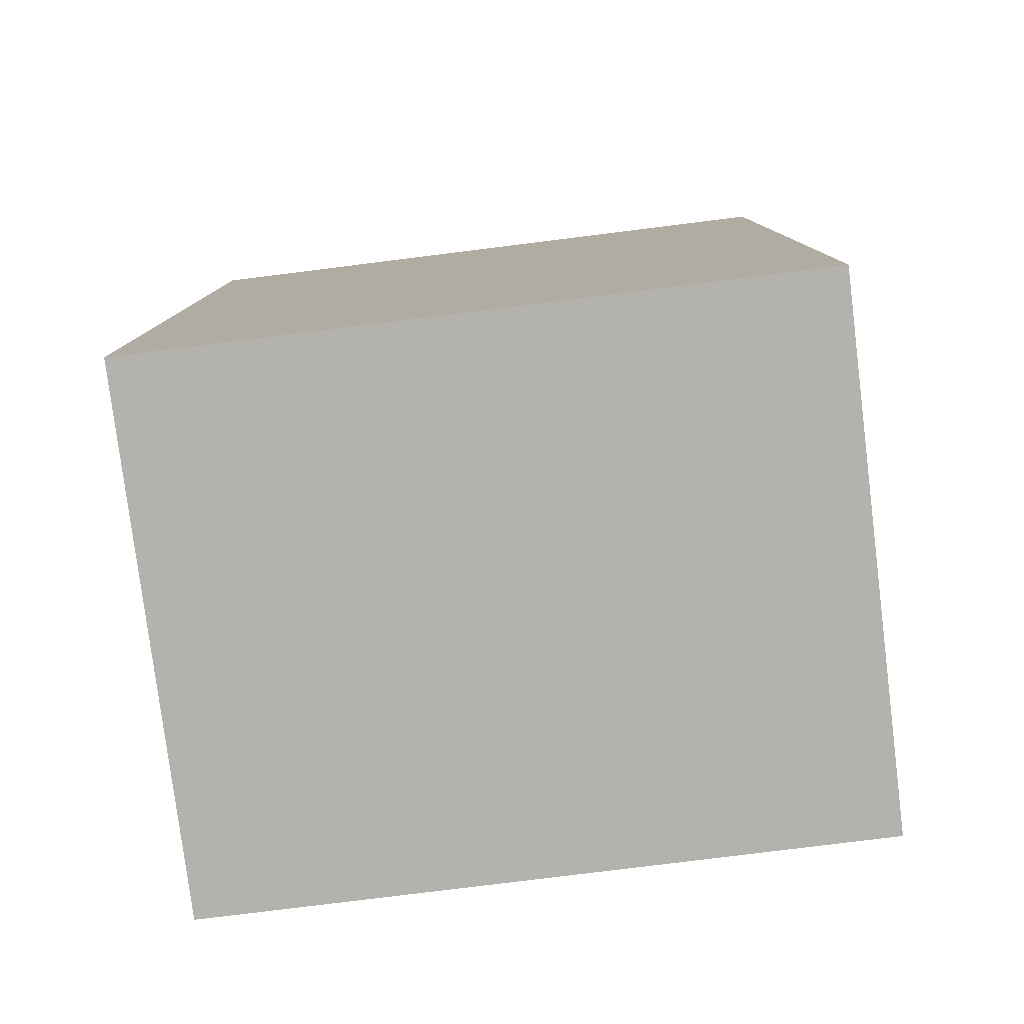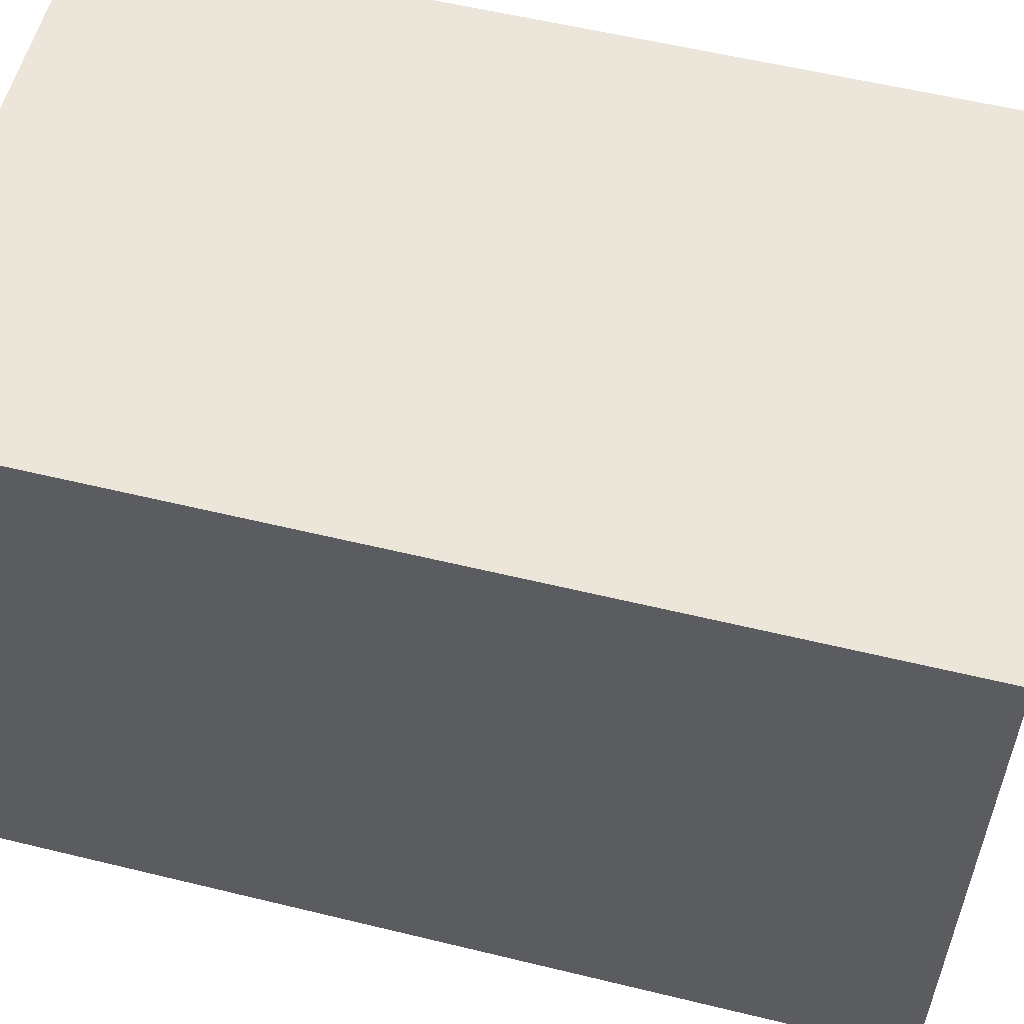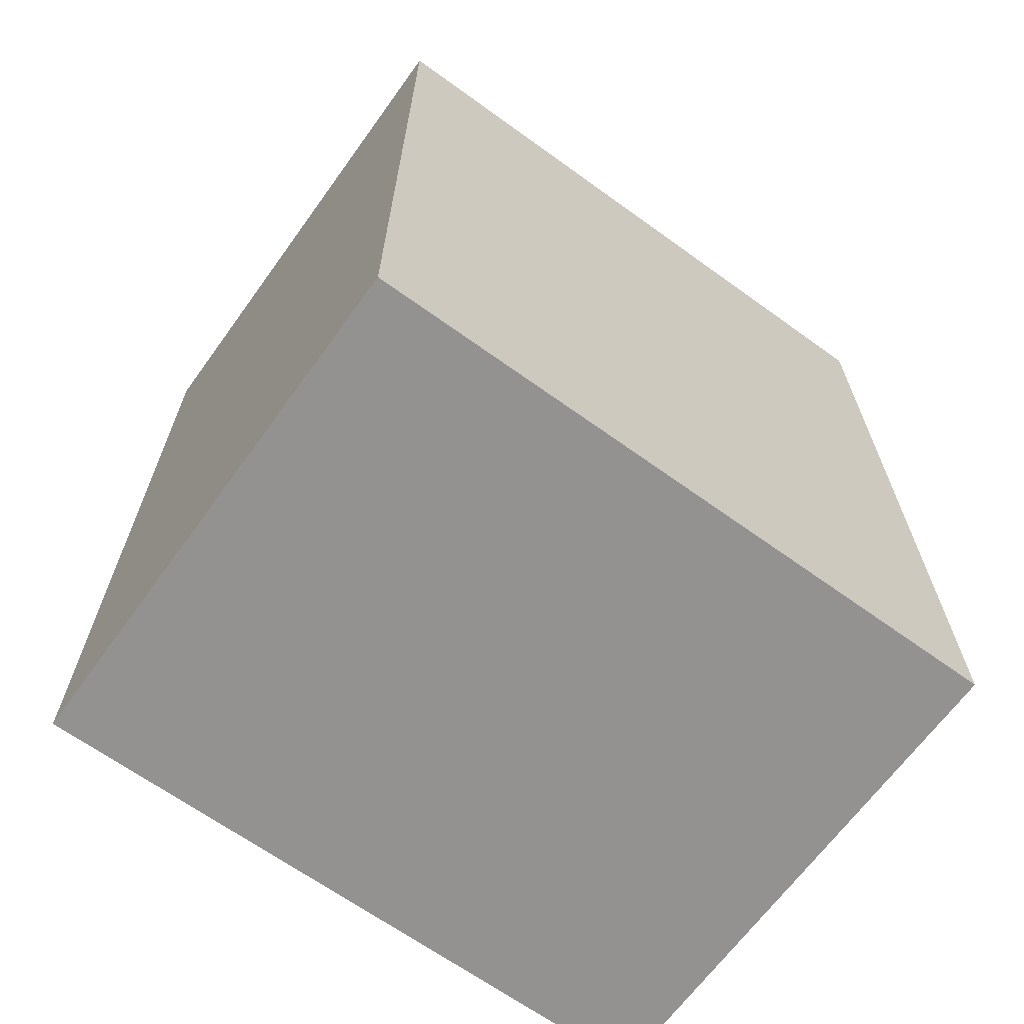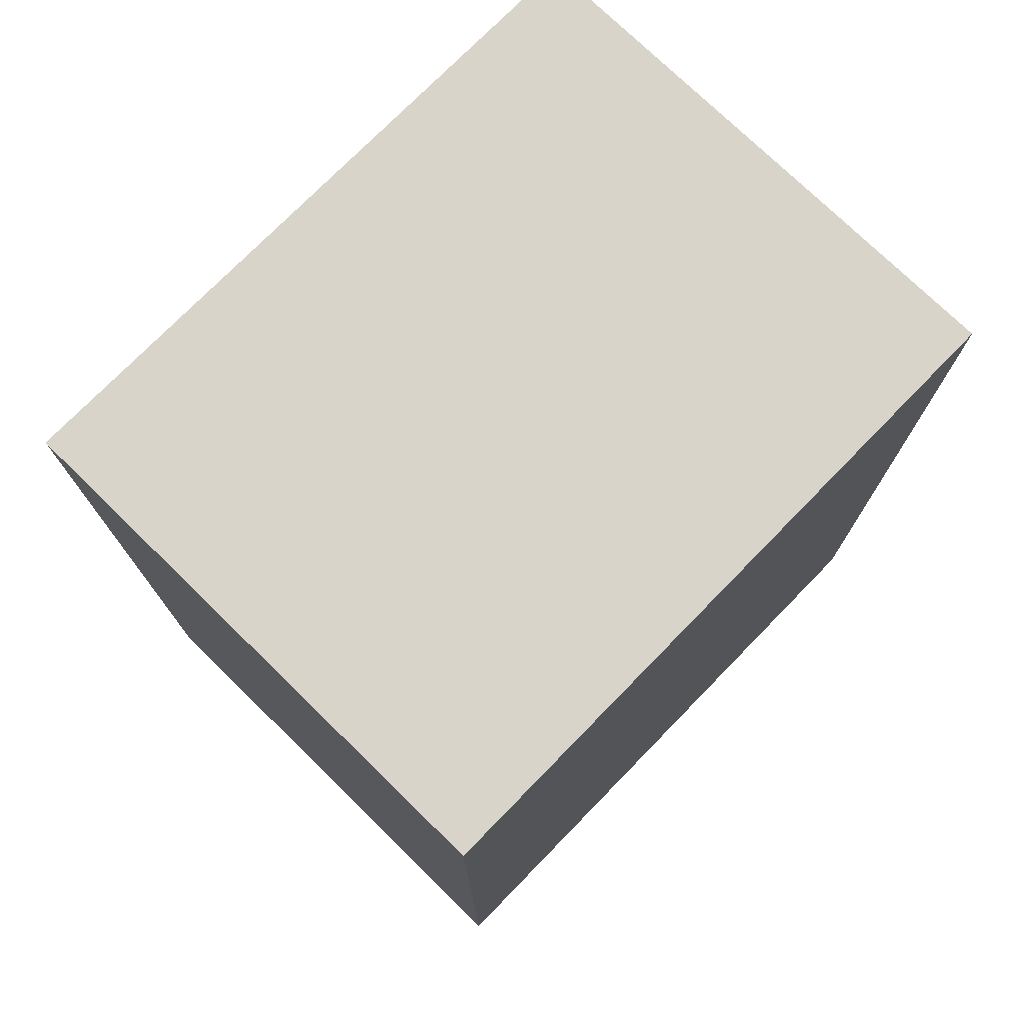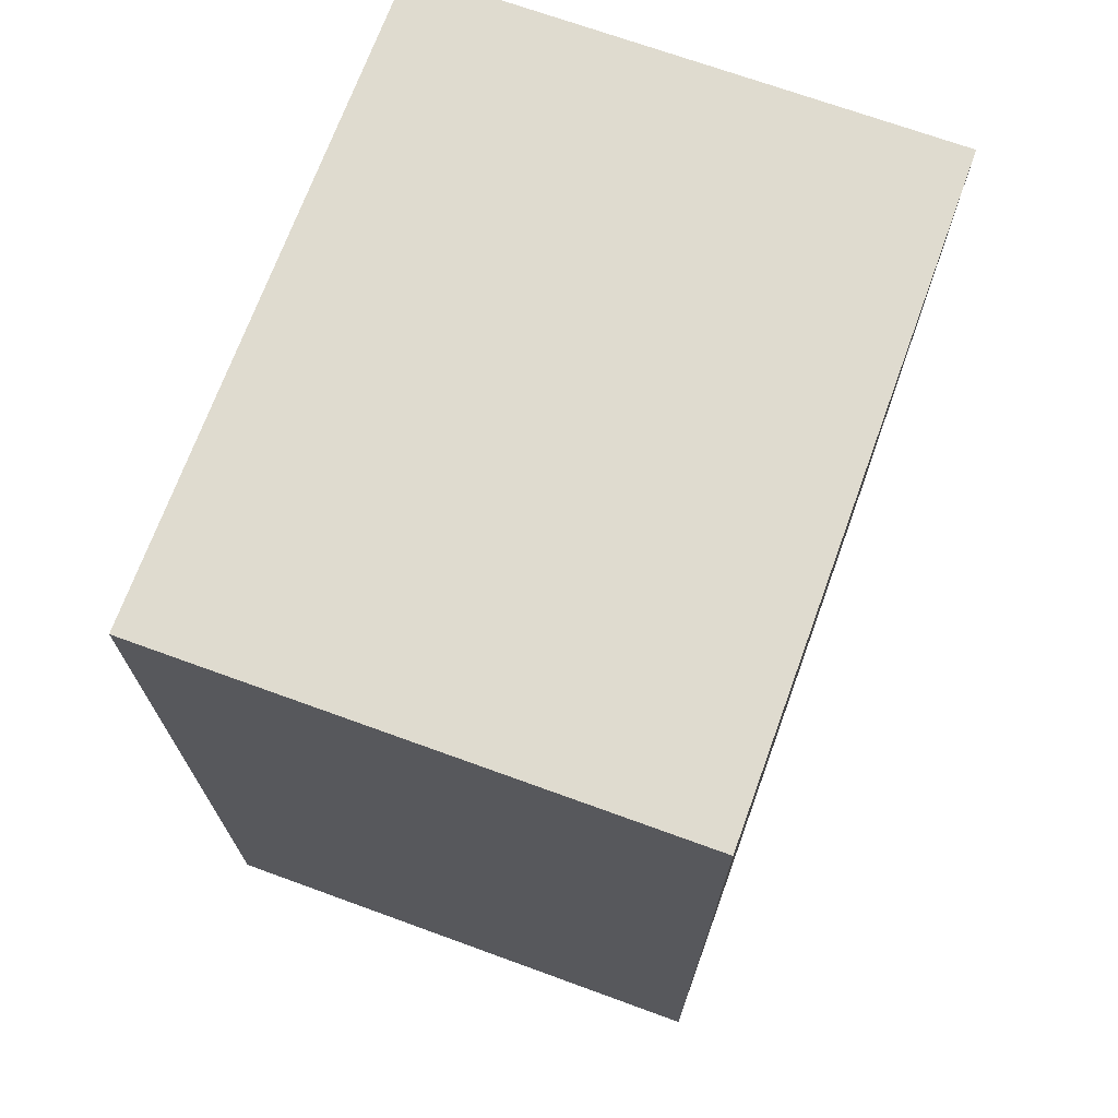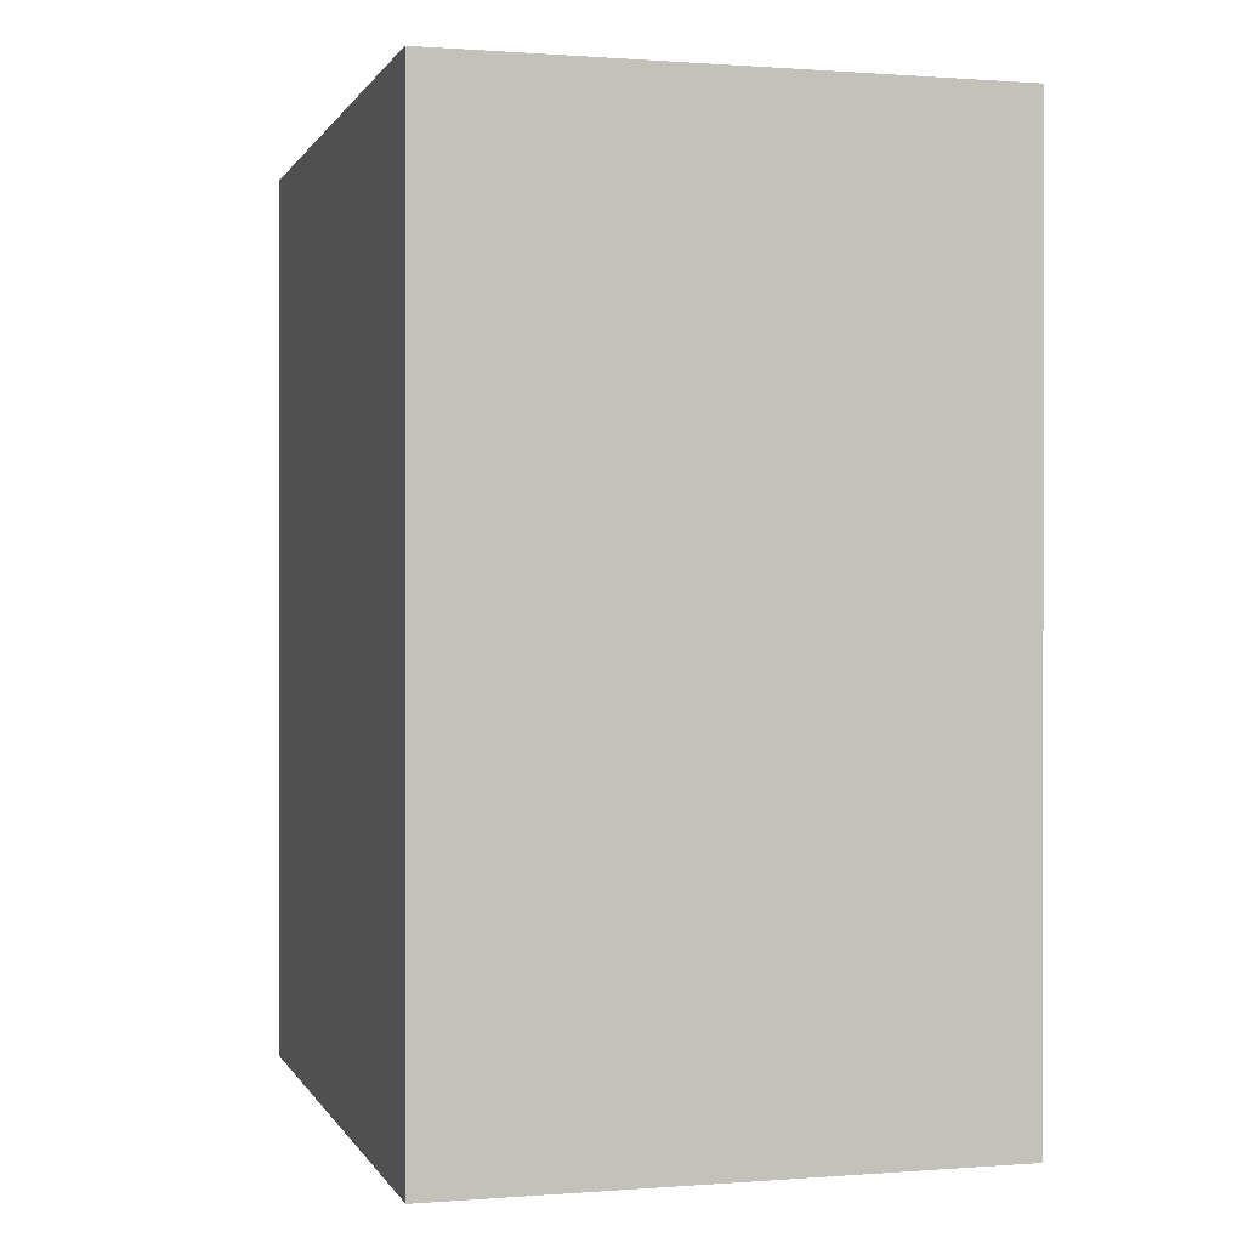
<metadata>
{"format":"obj","ext":"obj","renderer":"f3d","projection":"perspective","resolution":1024,"background":"white","views":[{"elev":-79.4,"azim":-82.9,"up":"+Z"},{"elev":56.6,"azim":-75.7,"up":"+Y"},{"elev":-66.4,"azim":54.1,"up":"+Z"},{"elev":75.2,"azim":-135.7,"up":"+Z"},{"elev":70.5,"azim":20.0,"up":"+Z"},{"elev":0.5,"azim":-15.8,"up":"+Z"}]}
</metadata>
<code>
v 0.785 -0.8 1.3
v -0.175 -0.8 1.3
v -0.175 -0.8 -0.3
v -0.175 0.4 -0.3
v -0.175 0.4 1.3
v 0.785 0.4 1.3
v 0.785 -0.8 -0.3
v 0.785 0.4 -0.3
f 1 2 3
f 4 5 6
f 5 2 1
f 6 1 7
f 7 3 4
f 2 5 4
f 1 3 7
f 4 6 8
f 5 1 6
f 6 7 8
f 7 4 8
f 2 4 3

</code>
